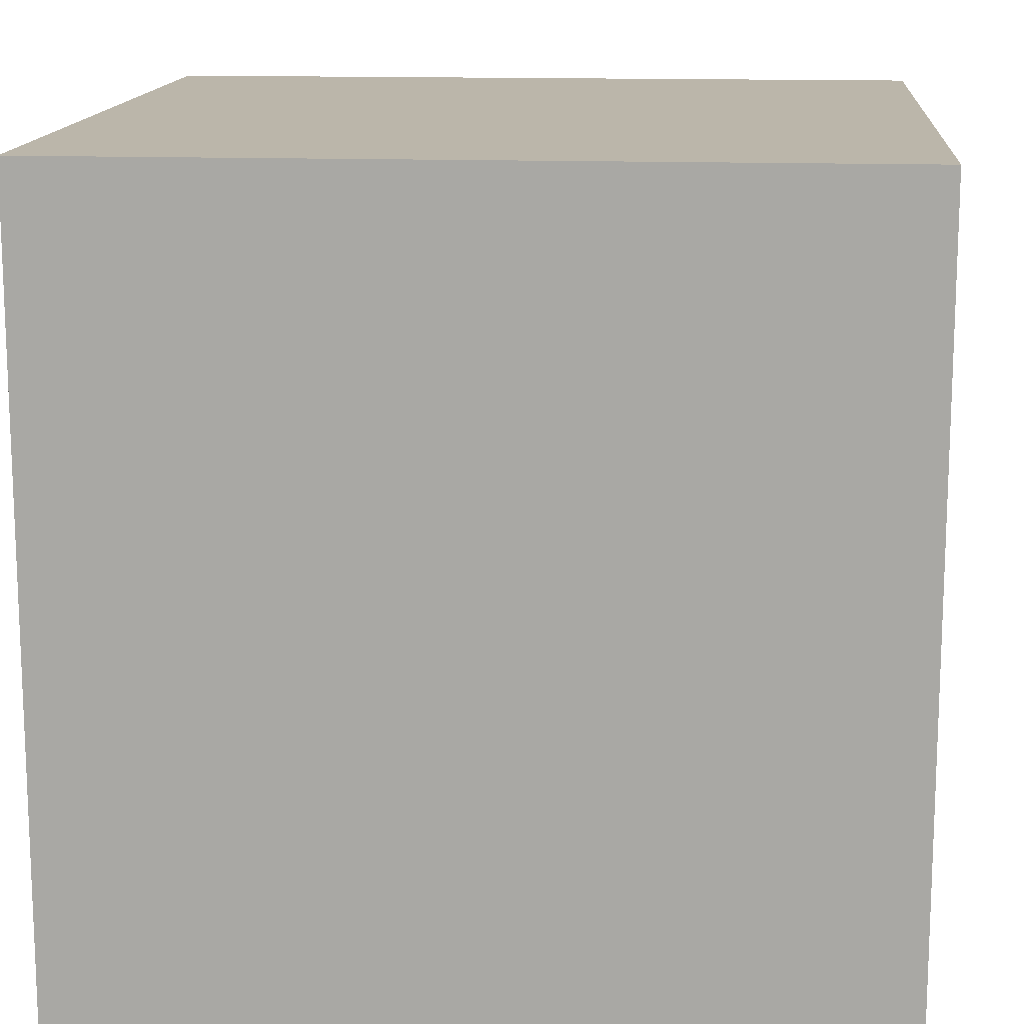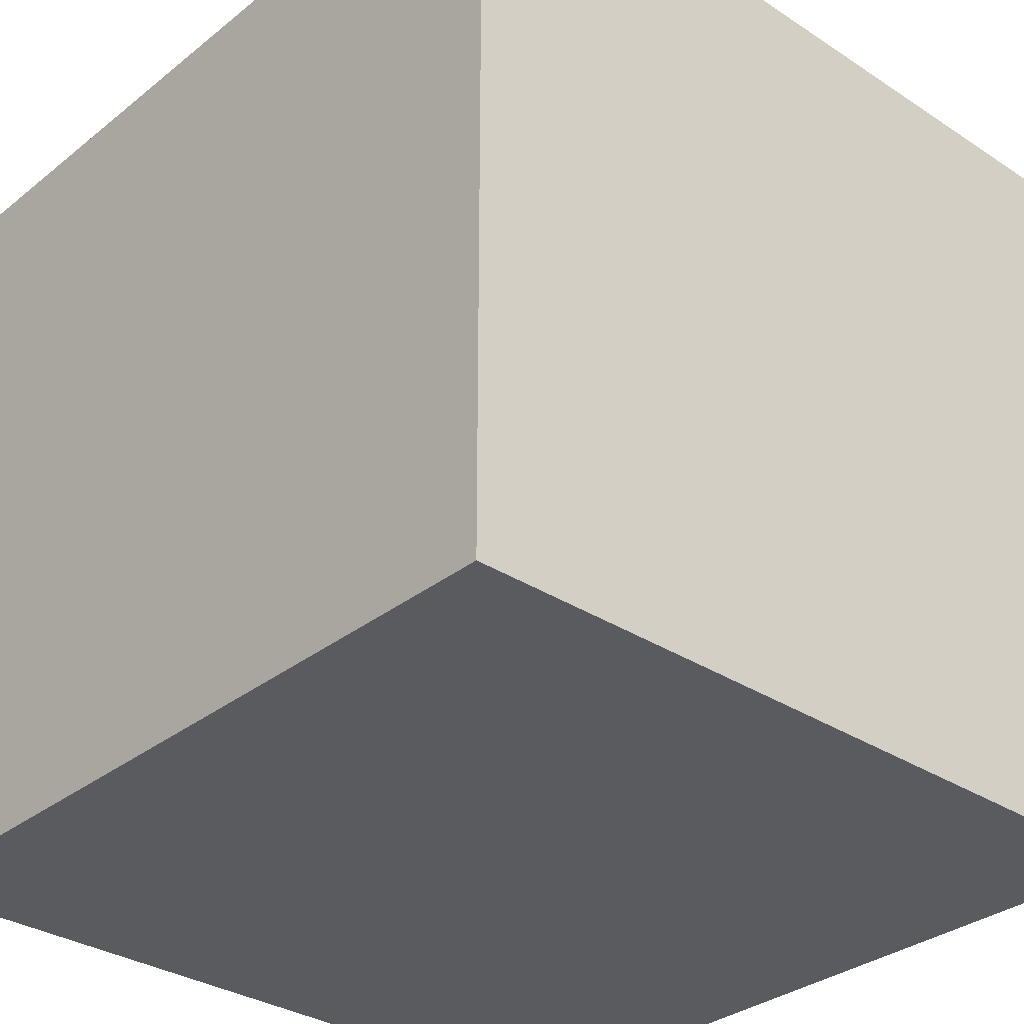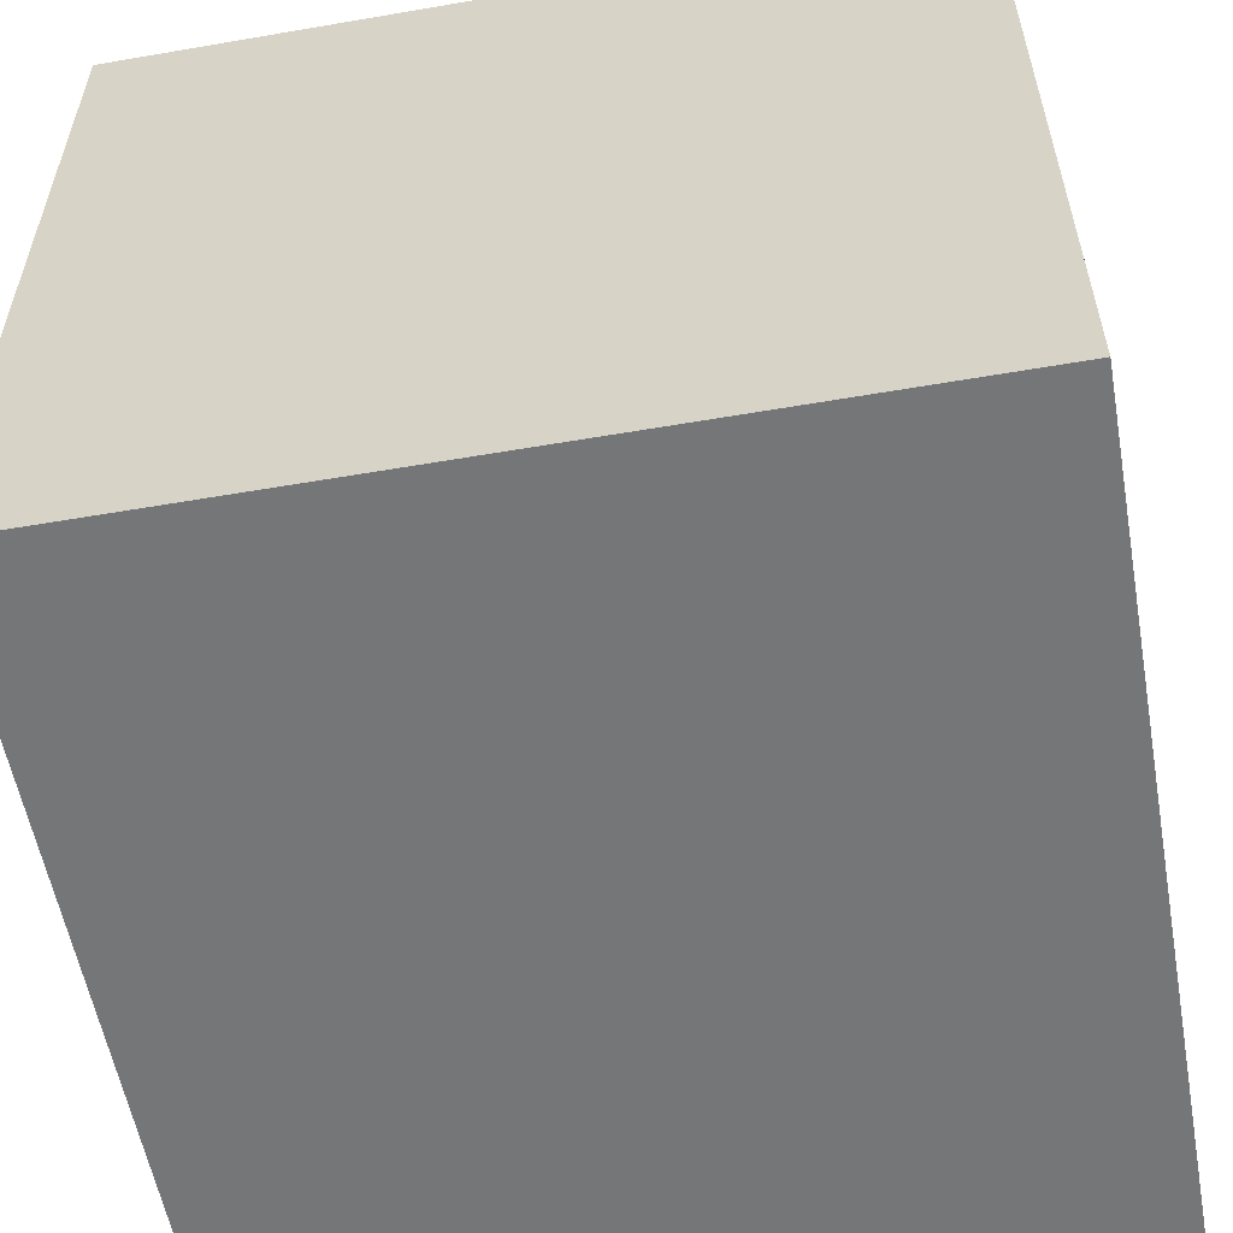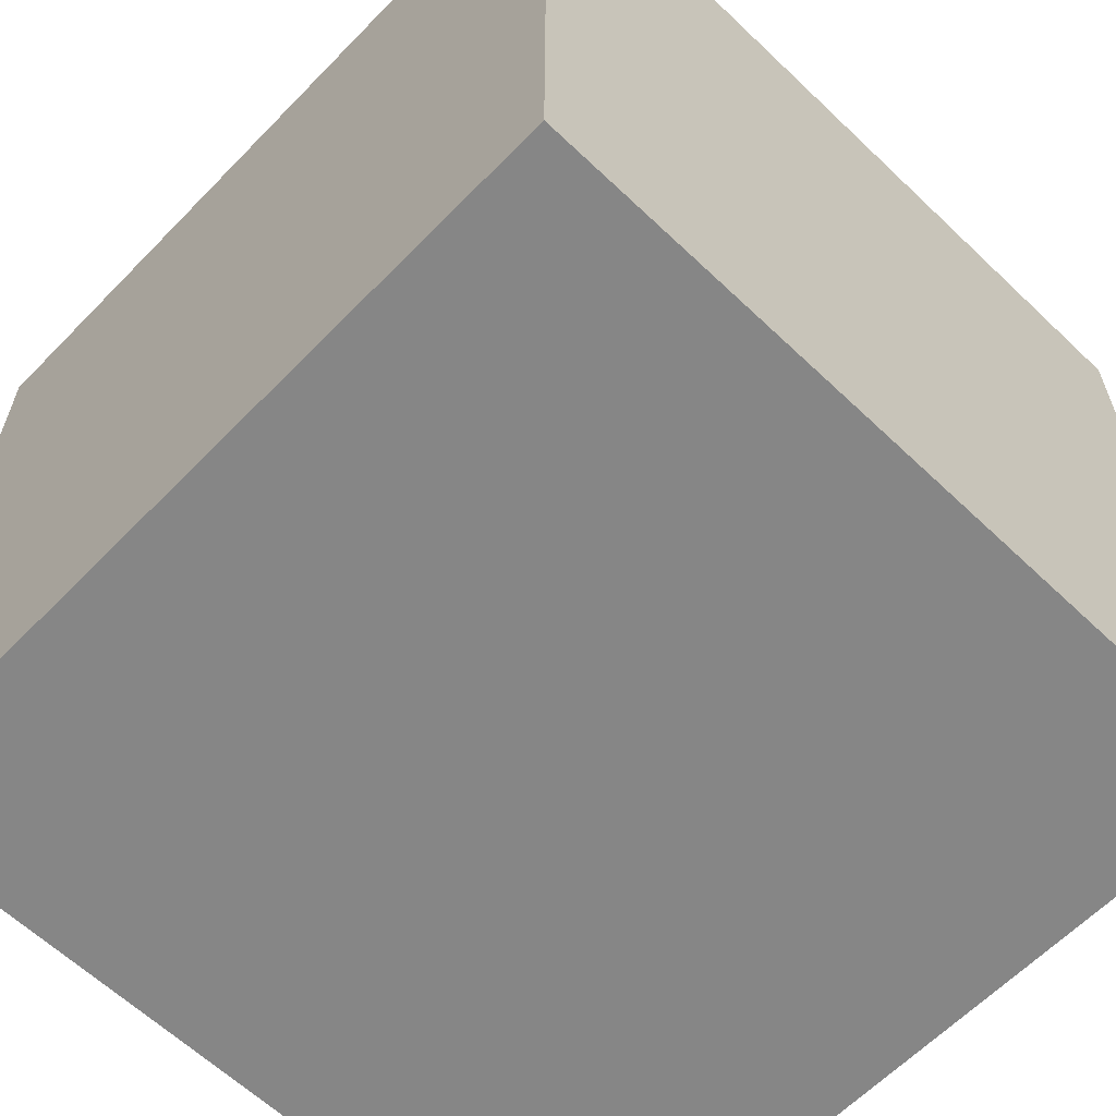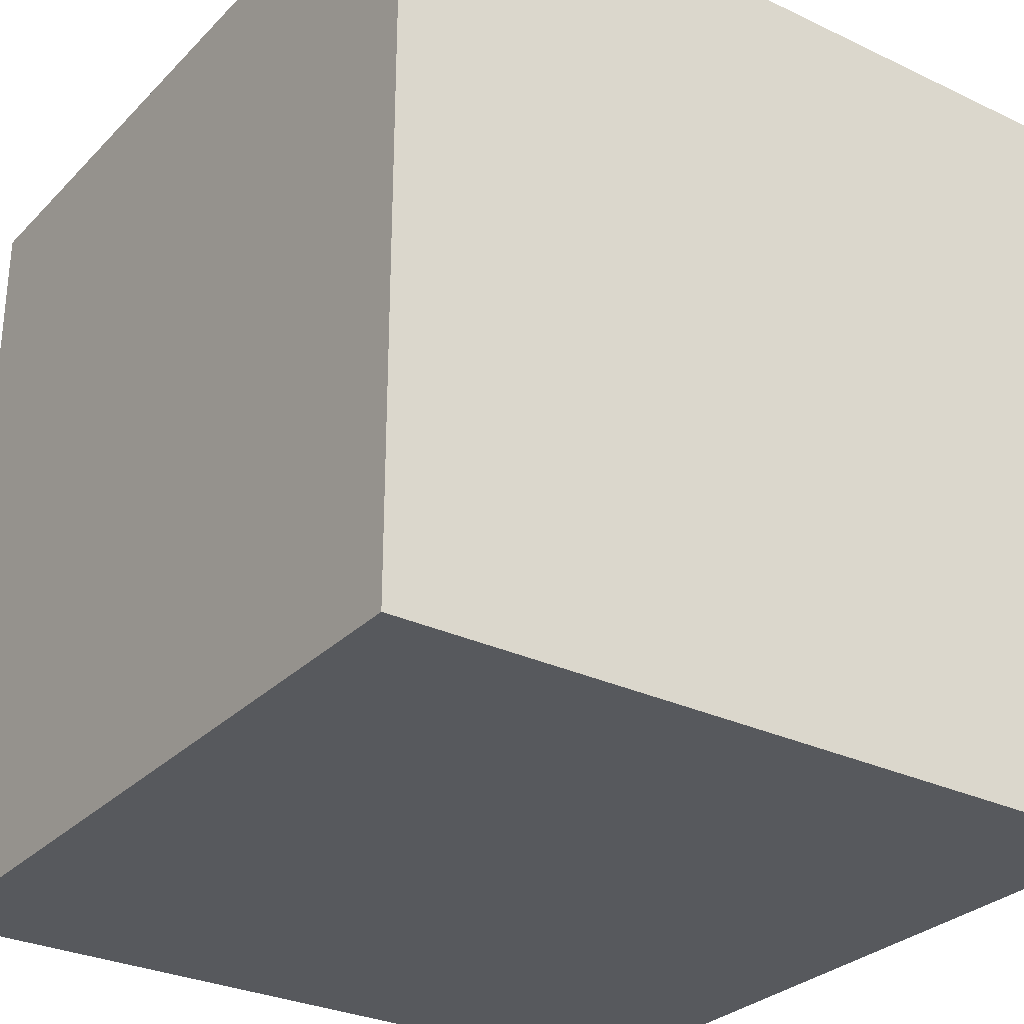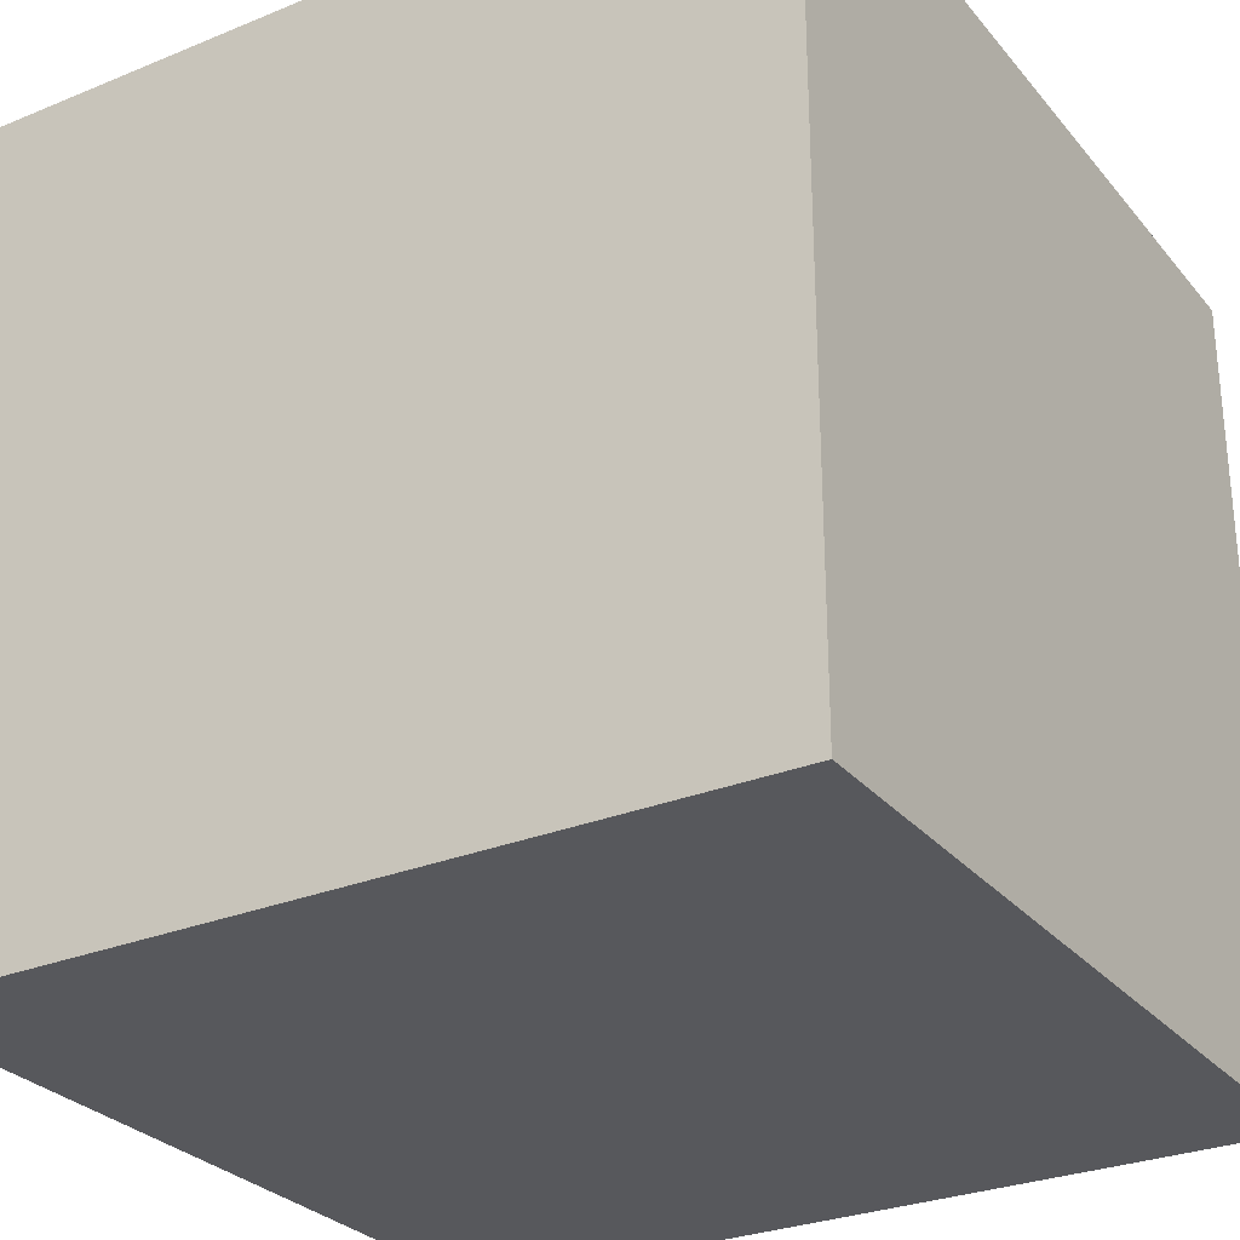
<metadata>
{"format":"obj","ext":"obj","renderer":"f3d","projection":"perspective","resolution":1024,"background":"white","views":[{"elev":14.1,"azim":4.7,"up":"+Y"},{"elev":-32.3,"azim":137.7,"up":"+Z"},{"elev":-56.8,"azim":-79.8,"up":"+Y"},{"elev":-62.0,"azim":46.0,"up":"+Z"},{"elev":-29.4,"azim":145.0,"up":"+Y"},{"elev":-28.7,"azim":31.5,"up":"+Y"}]}
</metadata>
<code>
o Cube
v 1 -1 -1.385
v 1 -1 0.6152
v -1 -1 0.6152
v -1 -1 -1.385
v 1 1 -1.385
v 1 1 0.6152
v -1 1 0.6152
v -1 1 -1.385
f 2 3 4
f 8 7 6
f 5 6 2
f 6 7 3
f 7 8 4
f 1 4 8
f 1 2 4
f 5 8 6
f 1 5 2
f 2 6 3
f 3 7 4
f 5 1 8

</code>
